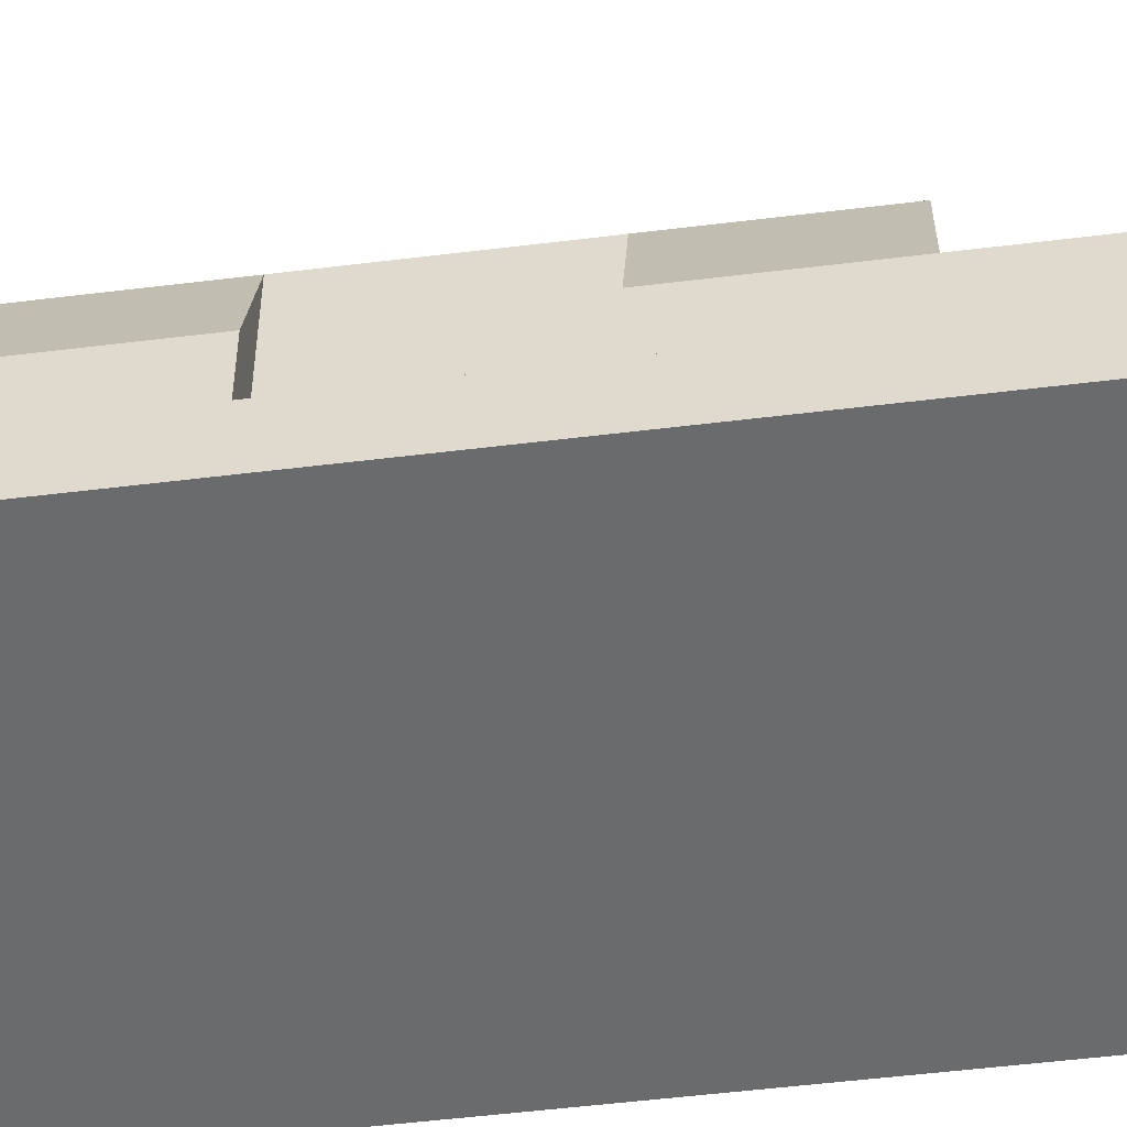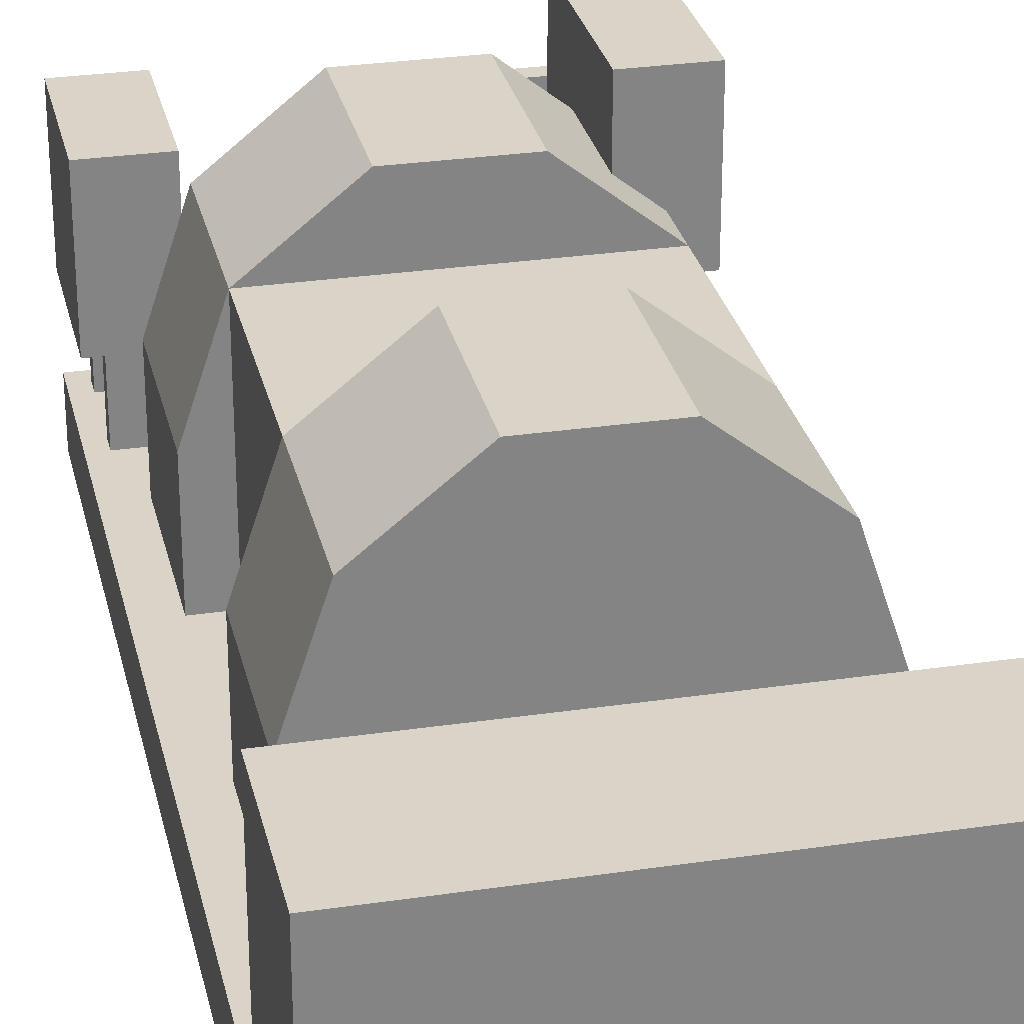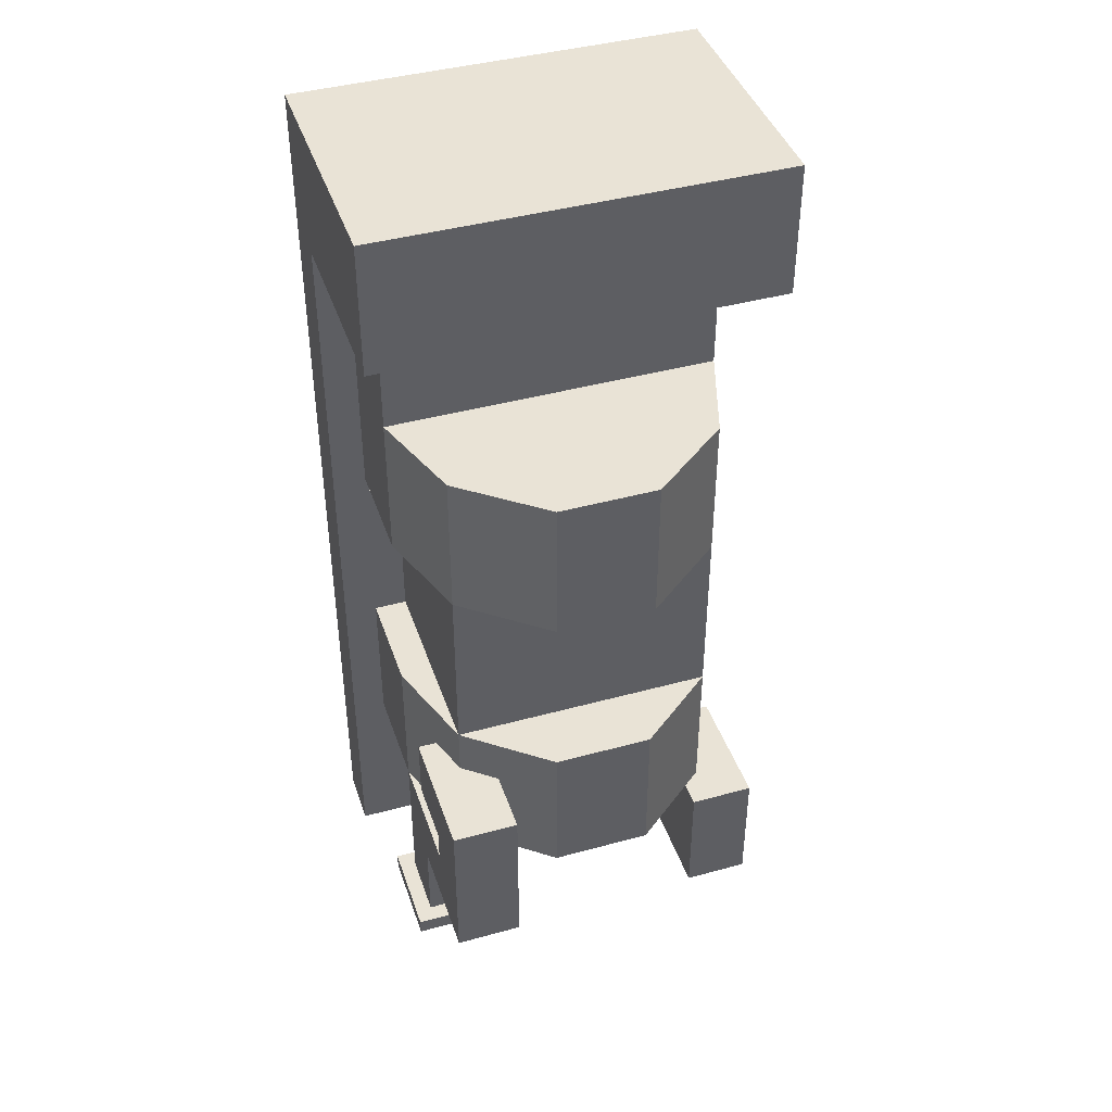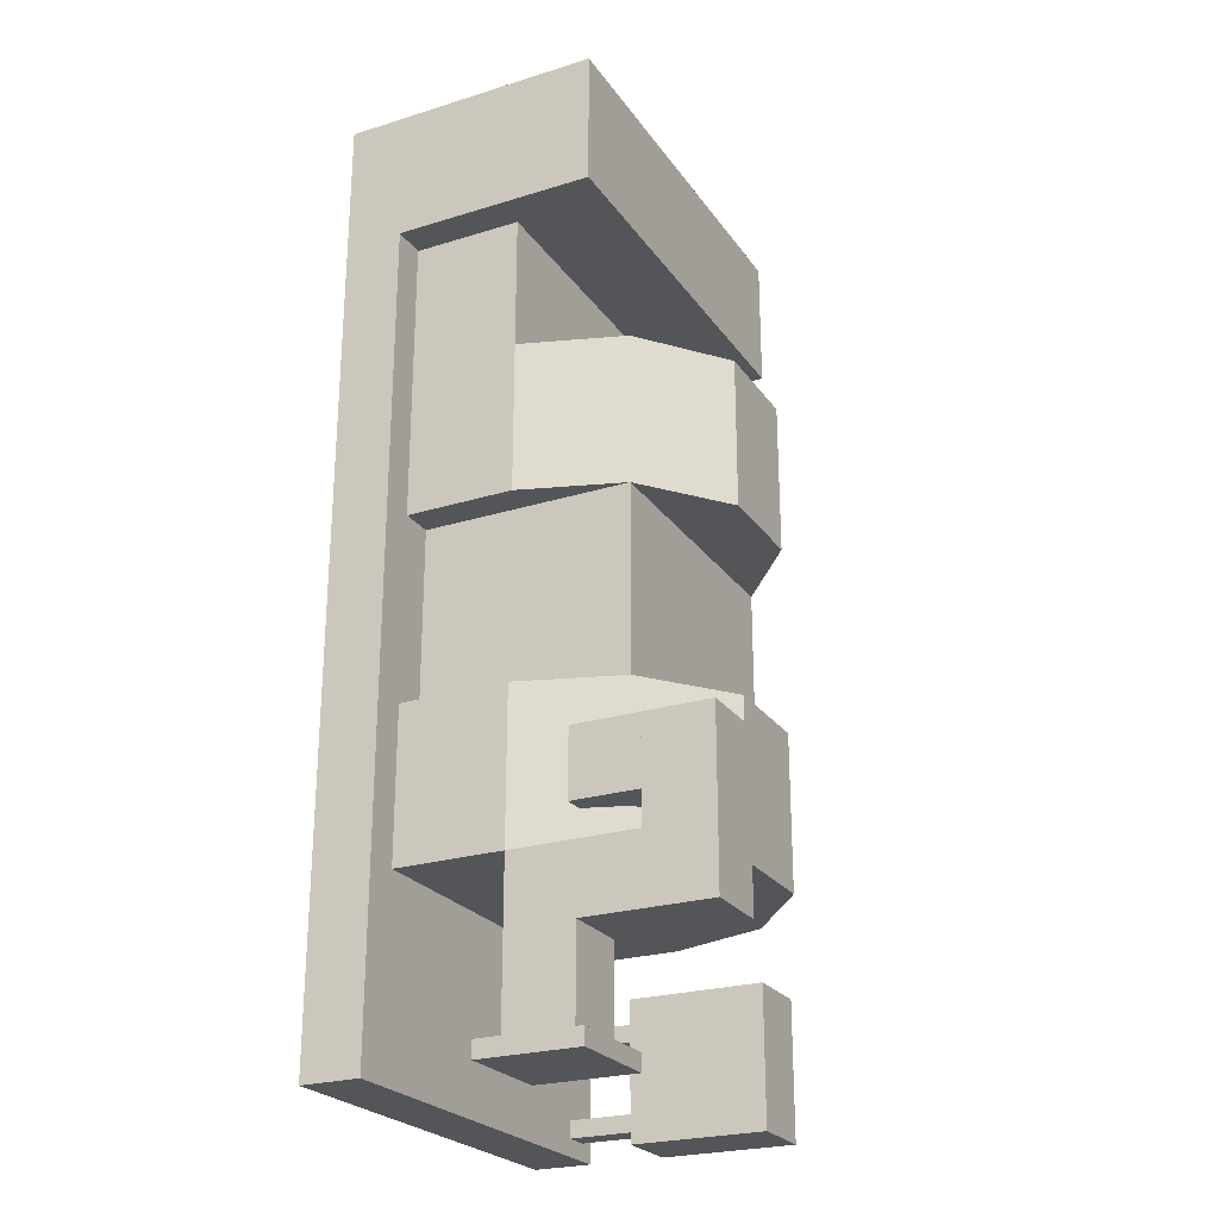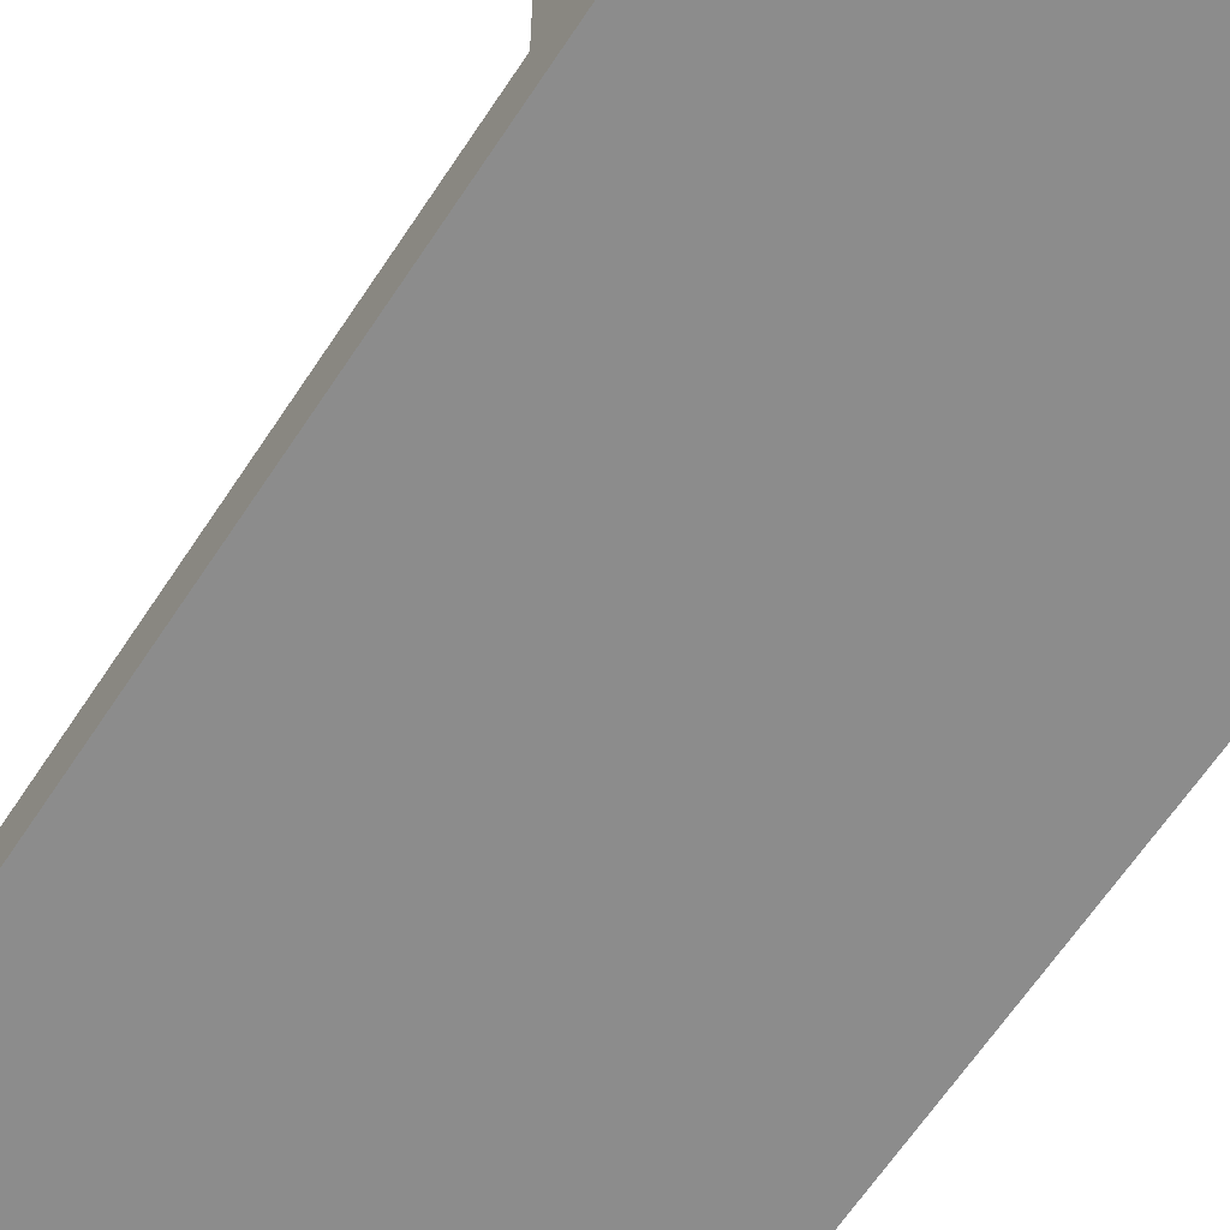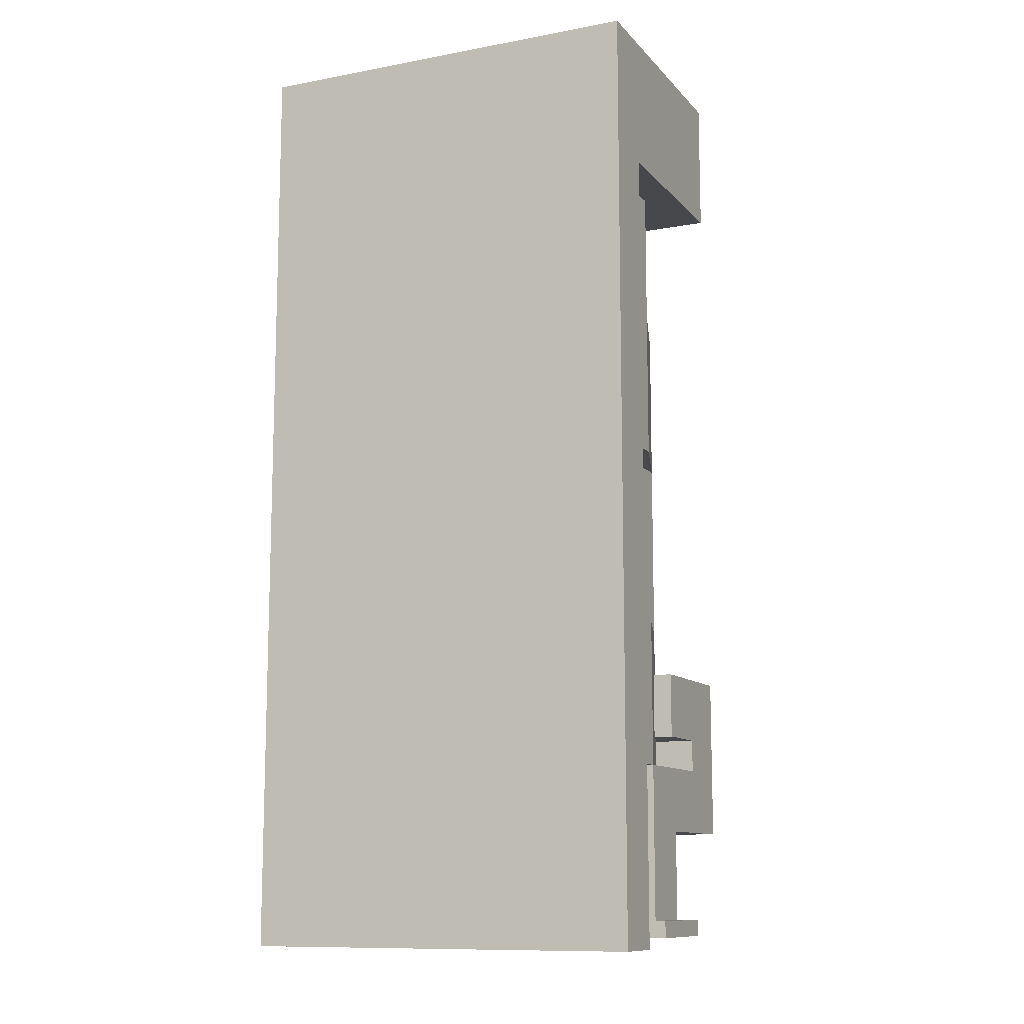
<metadata>
{"format":"obj","ext":"obj","renderer":"f3d","projection":"perspective","resolution":1024,"background":"white","views":[{"elev":-53.2,"azim":-82.5,"up":"+Y"},{"elev":28.7,"azim":-12.5,"up":"+Y"},{"elev":42.2,"azim":161.8,"up":"+Z"},{"elev":-24.7,"azim":116.7,"up":"+Z"},{"elev":-64.2,"azim":146.6,"up":"+Y"},{"elev":-11.2,"azim":24.4,"up":"+Z"}]}
</metadata>
<code>
o redstone
v -1 1 -3.062
v -1 1 -2.062
v -1 2.526e-16 -3.062
v -1 1.301e-16 -2.062
v -0.5 1 -2.062
v -0.5 1 -3.062
v -0.5 6.889e-17 -2.062
v -0.5 1.914e-16 -3.062
f 4 7 5 2
f 3 4 2 1
f 8 3 1 6
f 7 8 6 5
f 6 1 2 5
f 7 4 3 8
o redstone2
v -0.875 1.454e-16 -2.312
v -0.875 1.301e-16 -2.188
v -0.875 -0.5625 -2.312
v -0.875 -0.5625 -2.188
v -0.6875 1.072e-16 -2.188
v -0.6875 1.225e-16 -2.312
v -0.6875 -0.5625 -2.188
v -0.6875 -0.5625 -2.312
f 12 15 13 10
f 11 12 10 9
f 16 11 9 14
f 15 16 14 13
f 14 9 10 13
f 15 12 11 16
o redstone3
v -0.875 2.22e-16 -2.938
v -0.875 2.067e-16 -2.812
v -0.875 -0.5625 -2.938
v -0.875 -0.5625 -2.812
v -0.6875 1.837e-16 -2.812
v -0.6875 1.99e-16 -2.938
v -0.6875 -0.5625 -2.812
v -0.6875 -0.5625 -2.938
f 20 23 21 18
f 19 20 18 17
f 24 19 17 22
f 23 24 22 21
f 22 17 18 21
f 23 20 19 24
o s
v -0.75 0.25 1.938
v -0.75 0.25 2.938
v -0.75 -0.5625 1.938
v -0.75 -0.5625 2.938
v 1.75 0.25 2.938
v 1.75 0.25 1.938
v 1.75 -0.5625 2.938
v 1.75 -0.5625 1.938
f 27 28 26 25
f 31 32 30 29
f 30 25 26 29
o f
v -1 0.9375 2.938
v -1 0.9375 3.938
v -1 -0.5625 2.938
v -1 -0.5625 3.938
v 2 0.9375 3.938
v 2 0.9375 2.938
v 2 -0.5625 3.938
v 2 -0.5625 2.938
f 36 39 37 34
f 35 36 34 33
f 40 35 33 38
f 39 40 38 37
f 38 33 34 37
o z
v -0.5 1 -0.5625
v -0.5 1 0.8125
v -0.5 -0.5625 -0.5625
v -0.5 -0.5625 0.8125
v 1.5 1 0.8125
v 1.5 1 -0.5625
v 1.5 -0.5625 0.8125
v 1.5 -0.5625 -0.5625
f 43 44 42 41
f 47 48 46 45
f 46 41 42 45
o pipeline
v 1.125 0.875 -3
v 1.125 0.875 -2.875
v 1.125 0.125 -3
v 1.125 0.125 -2.875
v 1.875 0.875 -2.875
v 1.875 0.875 -3
v 1.875 0.125 -2.875
v 1.875 0.125 -3
f 52 55 53 50
f 51 52 50 49
f 56 51 49 54
f 55 56 54 53
f 54 49 50 53
f 55 52 51 56
o pipeline2
v 1.25 0.75 -2.938
v 1.25 0.75 -2.188
v 1.25 0.25 -2.938
v 1.25 0.25 -2.188
v 1.75 0.75 -2.188
v 1.75 0.75 -2.938
v 1.75 0.25 -2.188
v 1.75 0.25 -2.938
f 60 63 61 58
f 59 60 58 57
f 64 59 57 62
f 63 64 62 61
f 62 57 58 61
f 63 60 59 64
o pipeline3
v 1.25 1.187 -2.188
v 1.25 1.187 -1.687
v 1.25 0.25 -2.188
v 1.25 0.25 -1.688
v 1.75 1.187 -1.687
v 1.75 1.187 -2.188
v 1.75 0.25 -1.688
v 1.75 0.25 -2.188
f 68 71 69 66
f 67 68 66 65
f 72 67 65 70
f 71 72 70 69
f 70 65 66 69
f 71 68 67 72
o pipeline4
v 1.25 1.687 -2.188
v 1.25 1.687 -0.9375
v 1.25 1.187 -2.188
v 1.25 1.187 -0.9375
v 1.75 1.687 -0.9375
v 1.75 1.687 -2.188
v 1.75 1.187 -0.9375
v 1.75 1.187 -2.188
f 76 79 77 74
f 75 76 74 73
f 80 75 73 78
f 79 80 78 77
f 78 73 74 77
f 79 76 75 80
o pipeline5
v 1.25 1.187 -1.438
v 1.25 1.187 -0.9375
v 1.25 0.6875 -1.438
v 1.25 0.6875 -0.9375
v 1.75 1.187 -0.9375
v 1.75 1.187 -1.438
v 1.75 0.6875 -0.9375
v 1.75 0.6875 -1.438
f 84 87 85 82
f 83 84 82 81
f 88 83 81 86
f 87 88 86 85
f 87 84 83 88
o base
v -1 -0.5625 -3.062
v -1 -0.5625 3.938
v -1 -1 -3.062
v -1 -1 3.938
v 2 -0.5625 3.938
v 2 -0.5625 -3.062
v 2 -1 3.938
v 2 -1 -3.062
f 92 95 93 90
f 91 92 90 89
f 96 91 89 94
f 95 96 94 93
f 94 89 90 93
f 95 92 91 96
o base1
v -0.75 0.25 -1.688
v -0.75 0.25 -0.5625
v -0.75 -0.5625 -1.688
v -0.75 -0.5625 -0.5625
v 1.75 0.25 -1.688
v 1.75 0.25 -0.5625
v 1.75 -0.5625 -1.688
v 1.75 -0.5625 -0.5625
v 1.5 1 -1.688
v -0.5 1 -1.688
v 1.5 1 -0.5625
v -0.5 1 -0.5625
v 0.875 1.5 -0.5625
v 0.125 1.5 -0.5625
v 0.125 1.5 -1.687
v 0.875 1.5 -1.687
f 98 97 99 100
f 103 101 102 104
f 99 97 101 103
f 102 98 100 104
f 97 106 105 101
f 106 111 112 105
f 107 109 110 108
f 107 108 98 102
f 101 105 107 102
f 110 109 112 111
f 109 107 105 112
f 108 110 111 106
f 98 108 106 97
o base2
v -0.75 0.25 0.8125
v -0.75 0.25 1.938
v -0.75 -0.5625 0.8125
v -0.75 -0.5625 1.938
v 1.75 0.25 0.8125
v 1.75 0.25 1.938
v 1.75 -0.5625 0.8125
v 1.75 -0.5625 1.938
v 1.5 1 0.8125
v -0.5 1 0.8125
v 1.5 1 1.938
v -0.5 1 1.938
v 0.875 1.5 1.938
v 0.125 1.5 1.938
v 0.125 1.5 0.8125
v 0.875 1.5 0.8125
f 114 113 115 116
f 119 117 118 120
f 115 113 117 119
f 118 114 116 120
f 113 122 121 117
f 122 127 128 121
f 123 125 126 124
f 123 124 114 118
f 117 121 123 118
f 126 125 128 127
f 125 123 121 128
f 124 126 127 122
f 114 124 122 113

</code>
